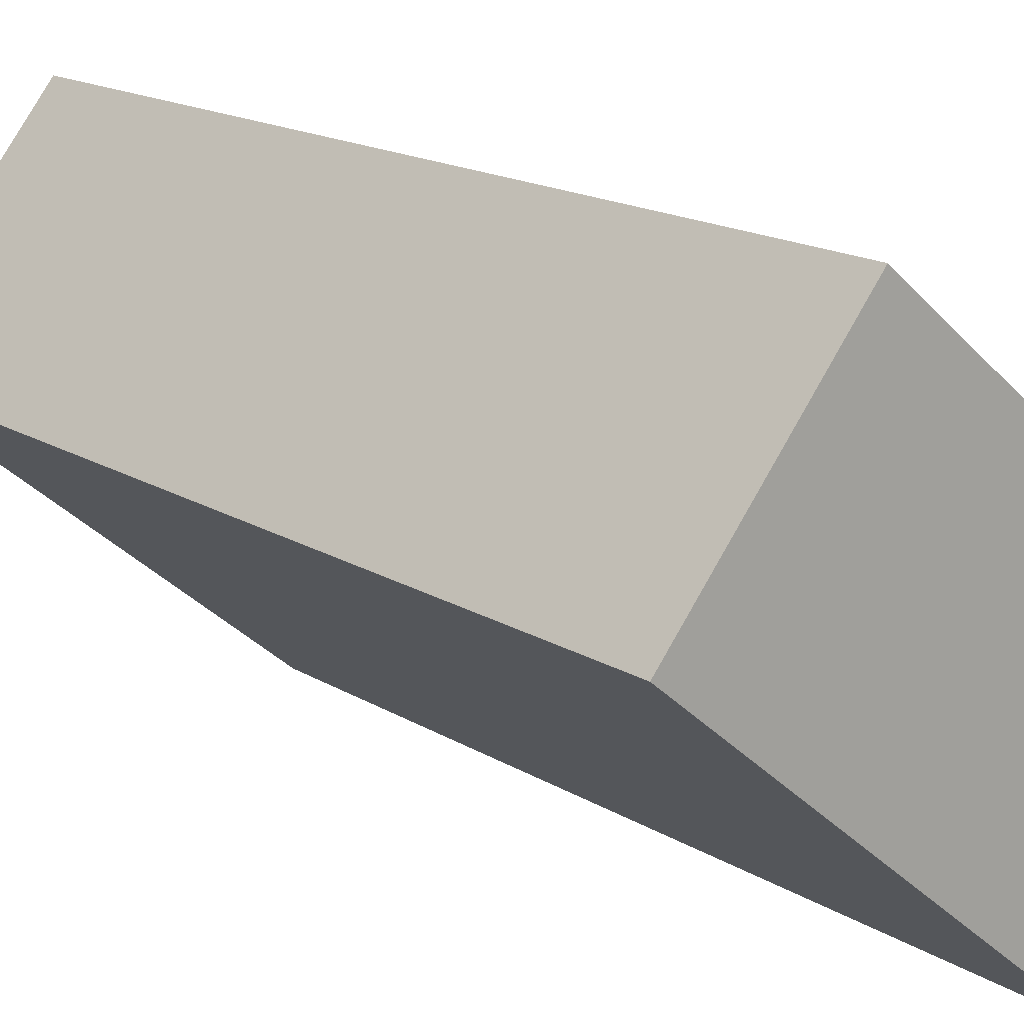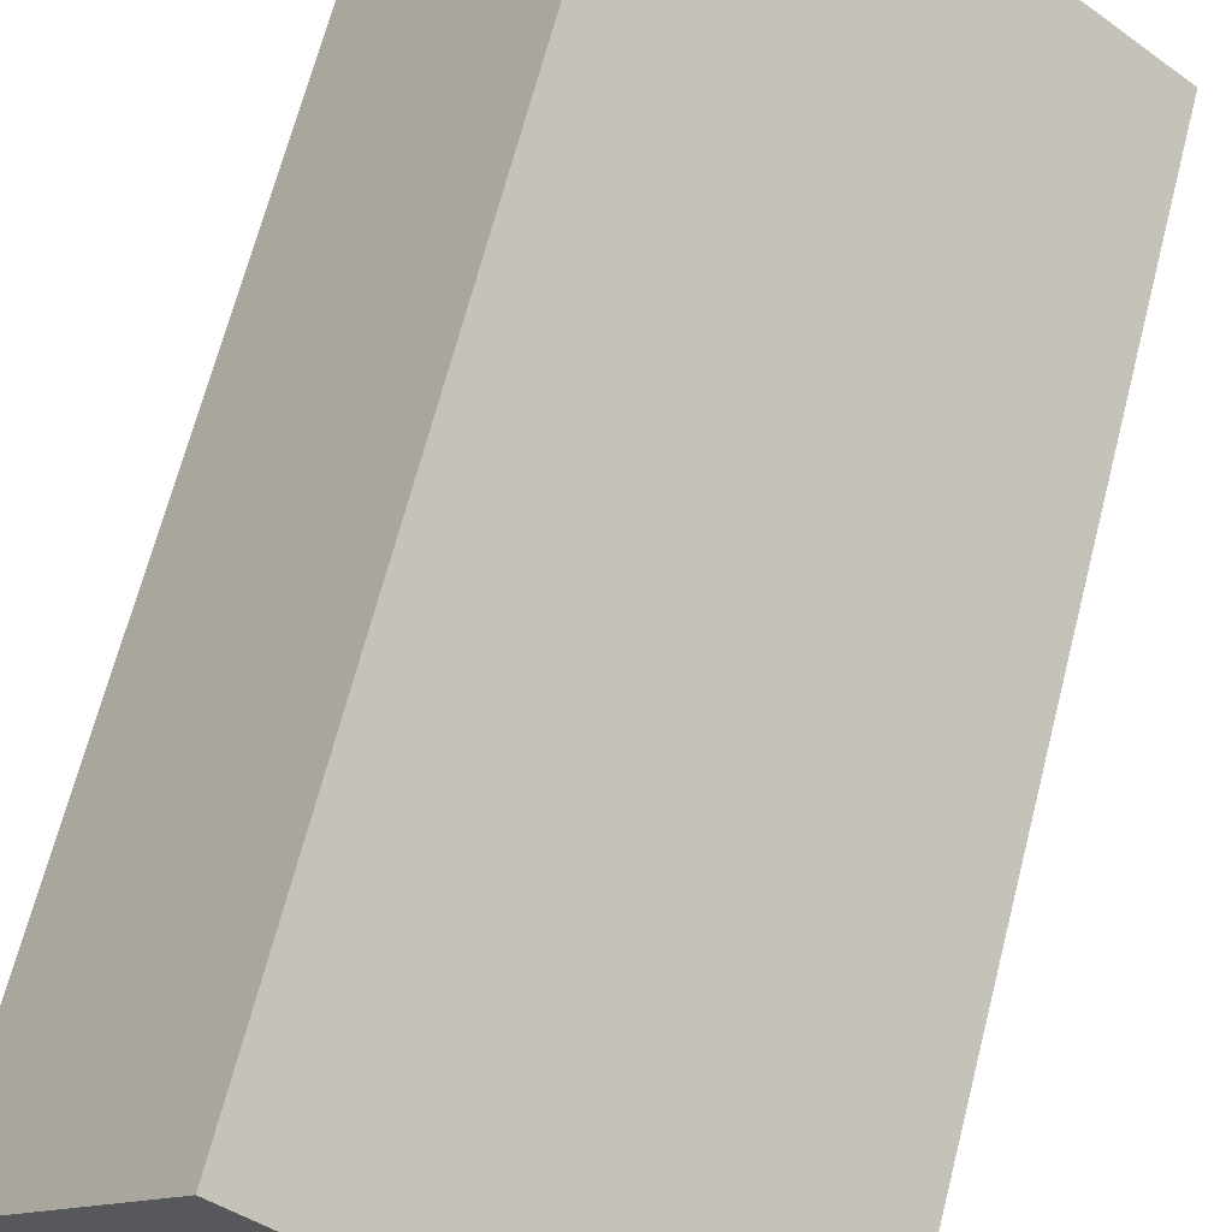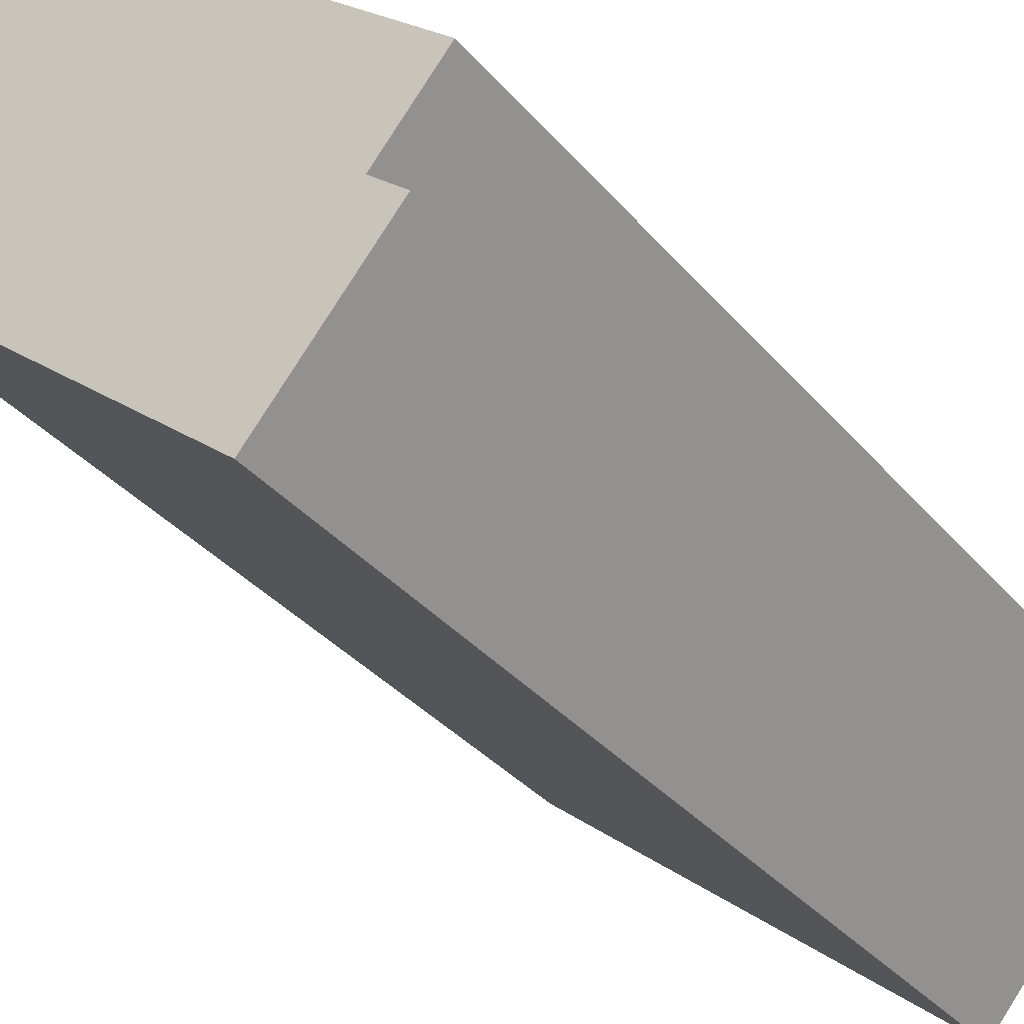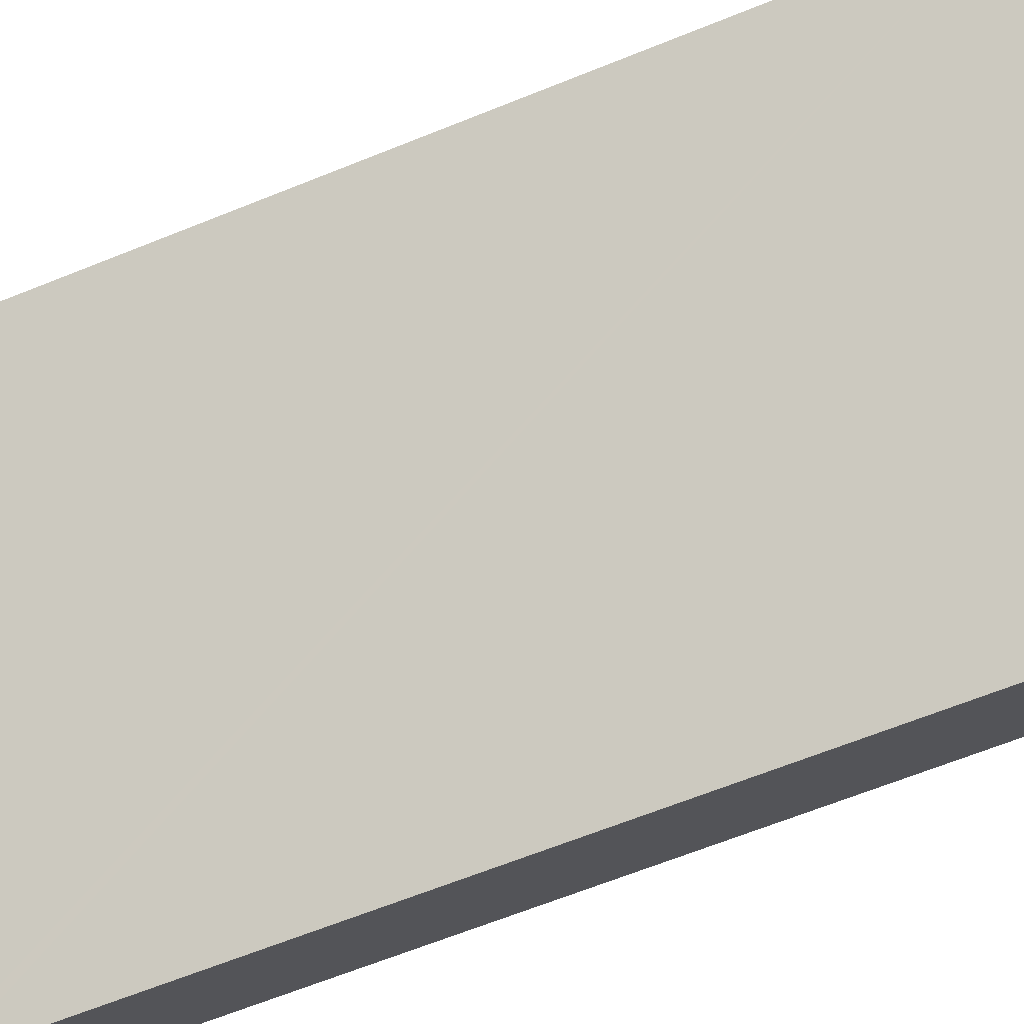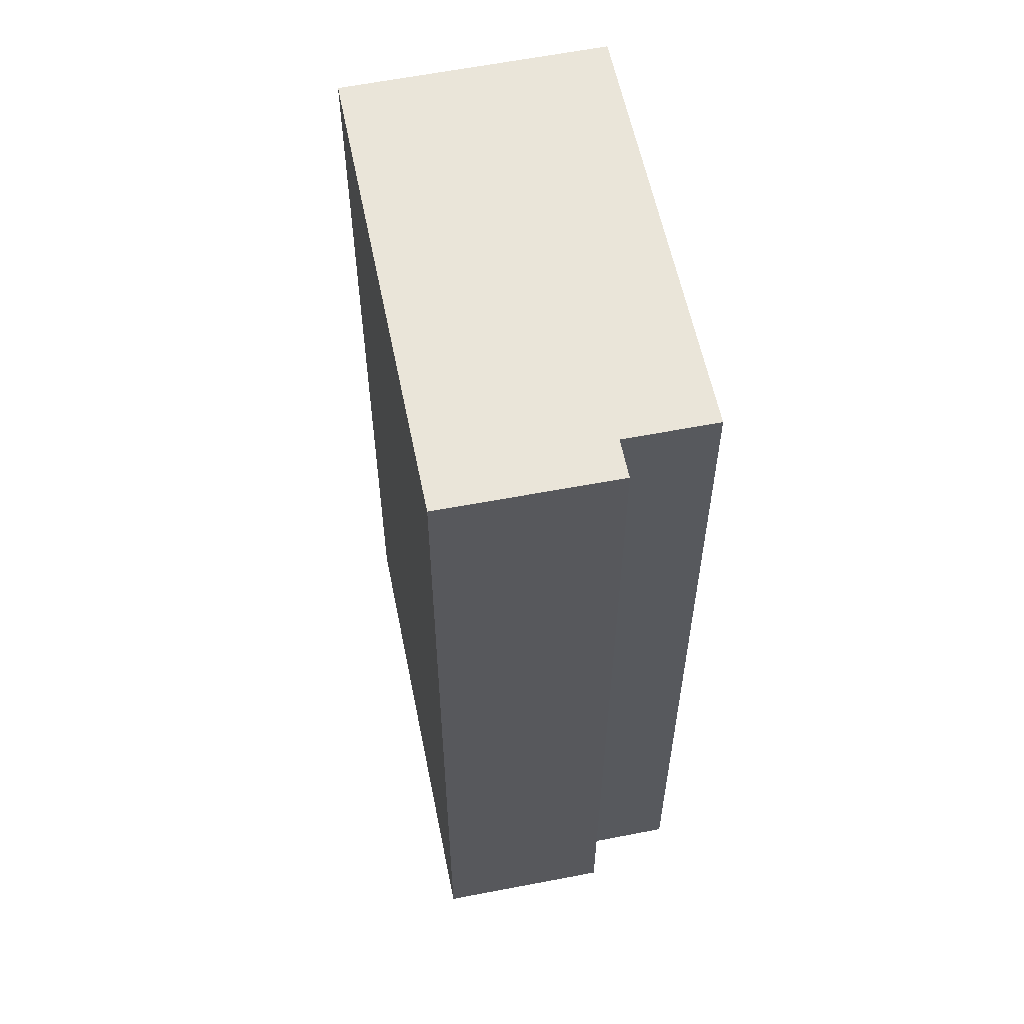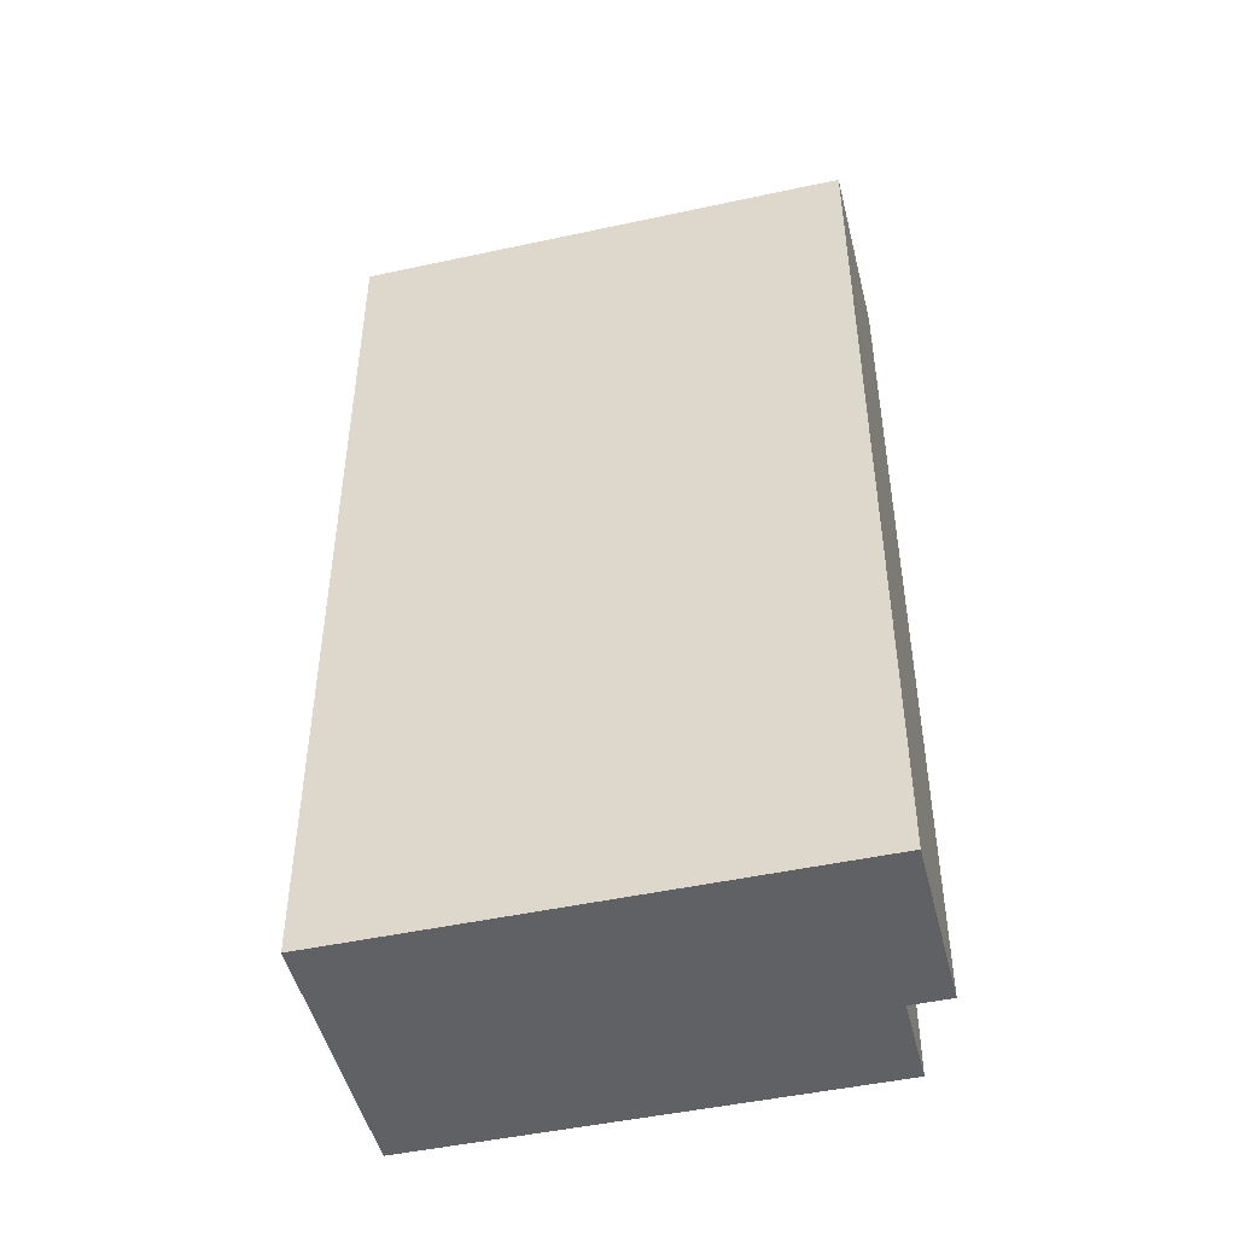
<metadata>
{"format":"obj","ext":"obj","renderer":"f3d","projection":"perspective","resolution":1024,"background":"white","views":[{"elev":16.0,"azim":141.9,"up":"+Z"},{"elev":66.2,"azim":-165.7,"up":"+Z"},{"elev":-33.7,"azim":-146.6,"up":"+Z"},{"elev":-66.0,"azim":112.0,"up":"+Z"},{"elev":58.4,"azim":-141.0,"up":"+Y"},{"elev":-47.7,"azim":154.1,"up":"+Y"}]}
</metadata>
<code>
v  3.932 6.839 0.621
v  0 6.839 4.188e-16
v  2.652 6.839 2.196
v  0.445 6.839 -0.539
v  0.265 6.839 -0.689
v  0.214 6.839 -0.731
v  0.822 6.839 -1.461
v  1.115 6.839 -1.712
v  1.065 6.839 -1.753
v  1.065 1.073e-16 -1.753
v  0.214 4.476e-17 -0.731
v  0.822 8.946e-17 -1.461
v  0.445 3.3e-17 -0.539
v  0 0 0
v  0.265 4.219e-17 -0.689
v  2.652 -1.345e-16 2.196
v  3.932 -3.803e-17 0.621
v  1.115 1.048e-16 -1.712
g defaultobject
f 1 2 3
f 2 1 4
f 4 1 5
f 5 1 6
f 6 1 7
f 7 1 8
f 7 8 9
f 10 7 9
f 7 10 6
f 6 10 11
f 11 10 12
f 13 2 4
f 2 13 14
f 11 5 6
f 5 11 4
f 4 11 13
f 13 11 15
f 14 3 2
f 3 14 16
f 16 1 3
f 1 16 17
f 8 10 9
f 10 8 1
f 10 1 18
f 18 1 17
f 14 17 16
f 17 14 13
f 17 13 15
f 17 15 11
f 17 11 12
f 17 12 18
f 18 12 10

</code>
